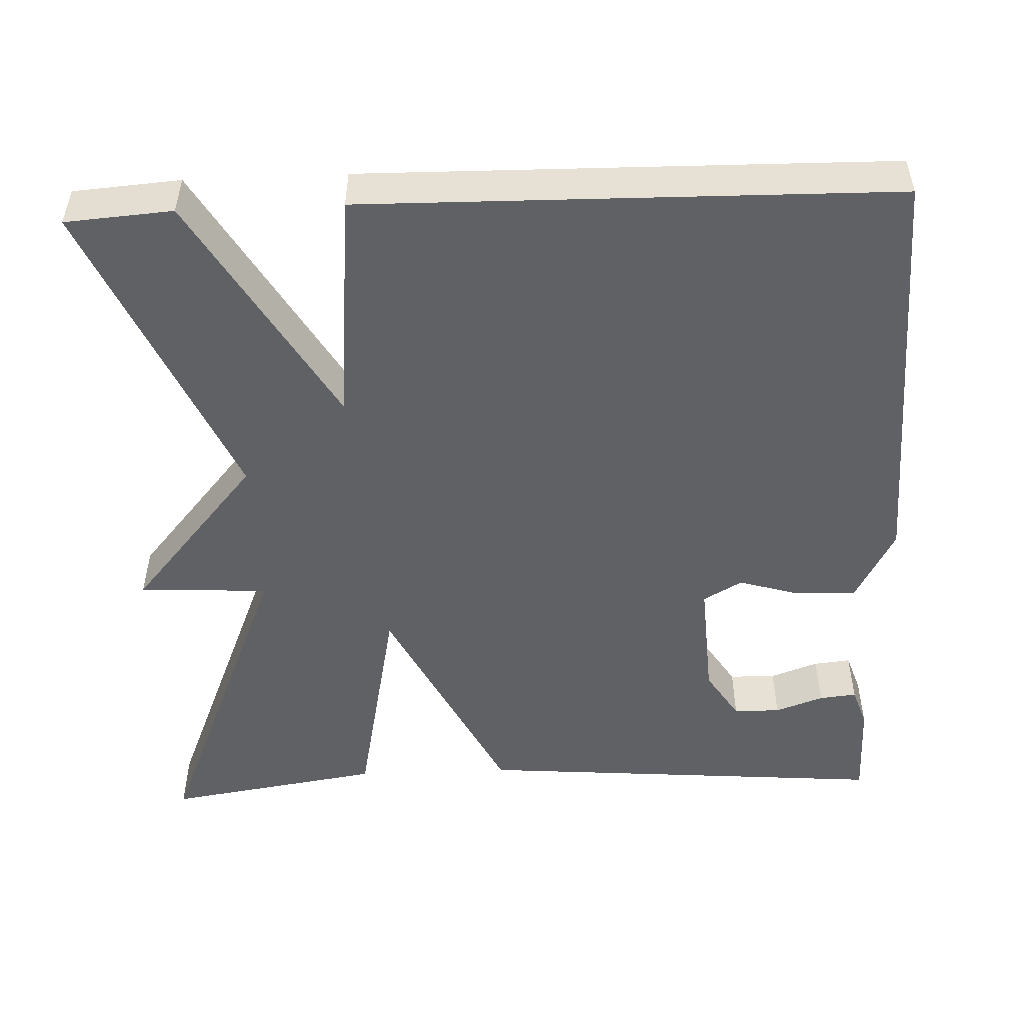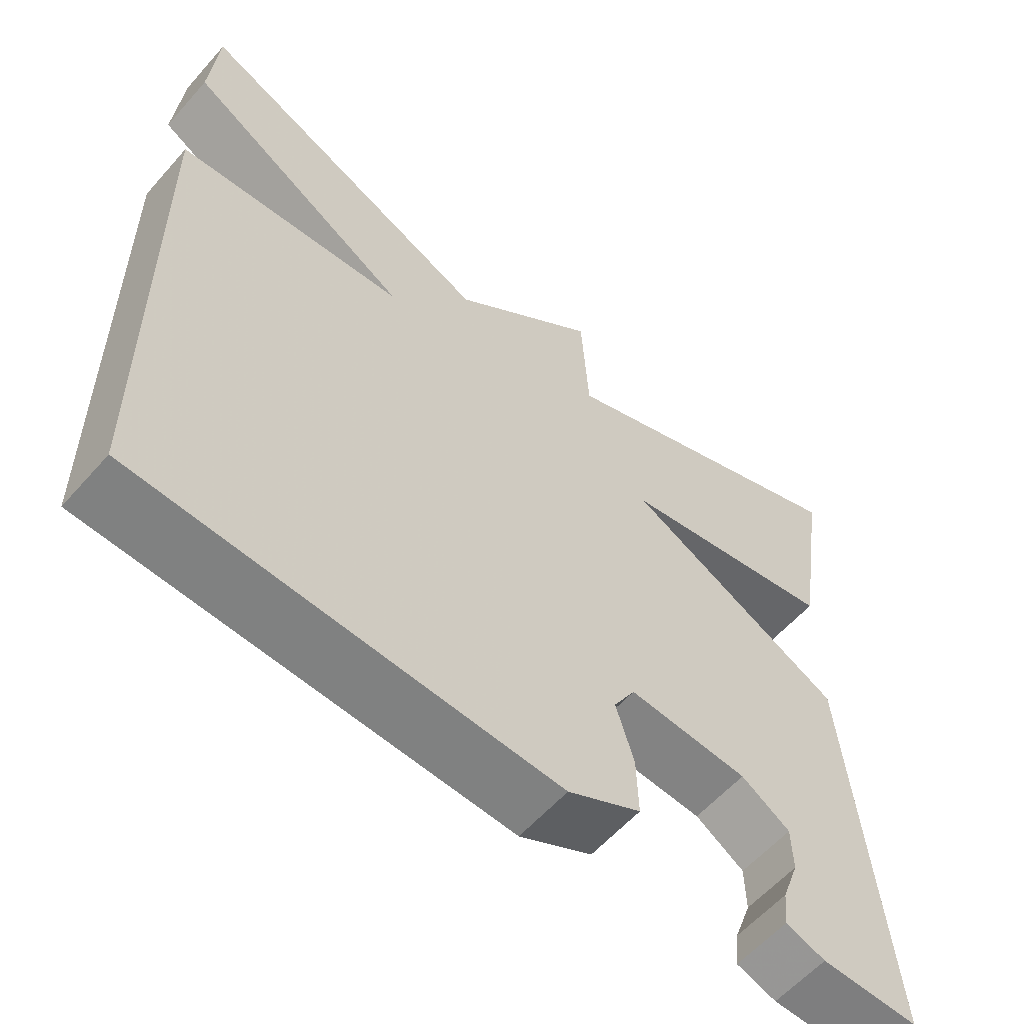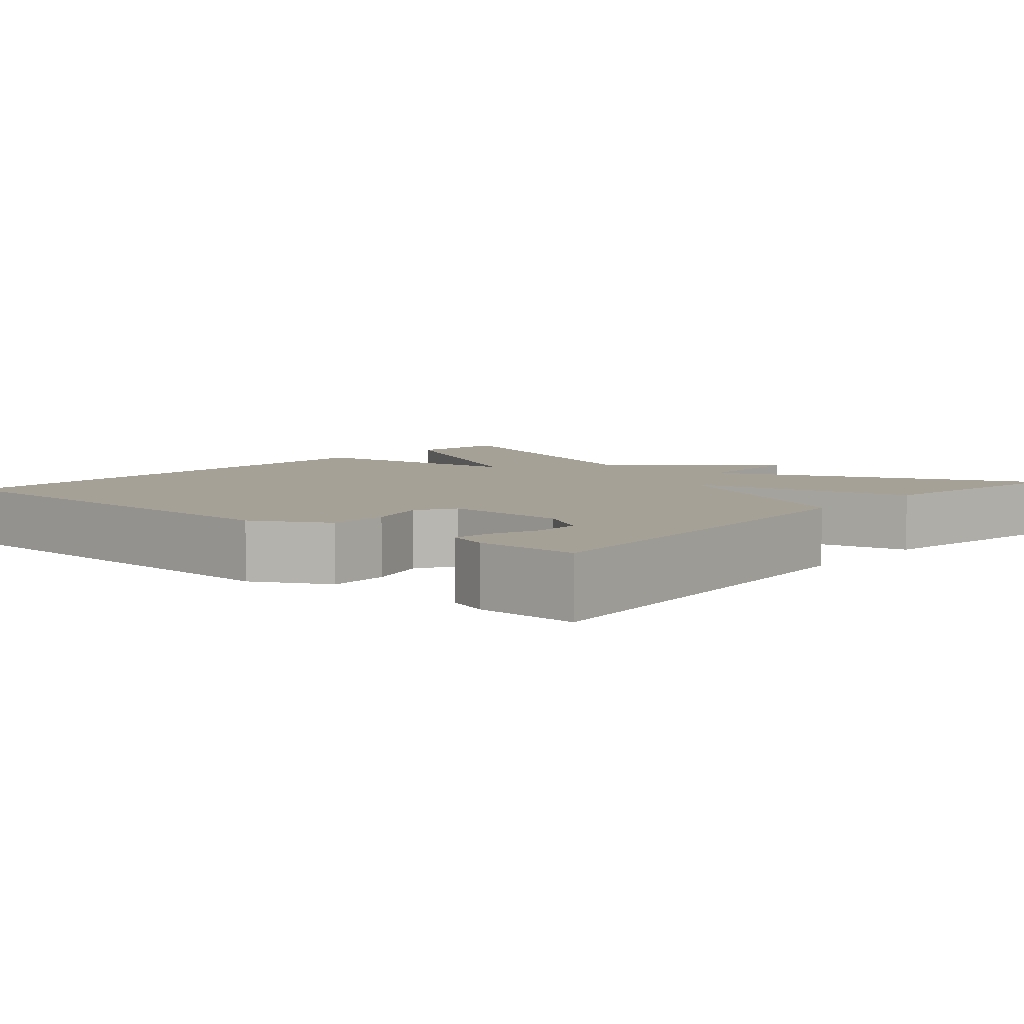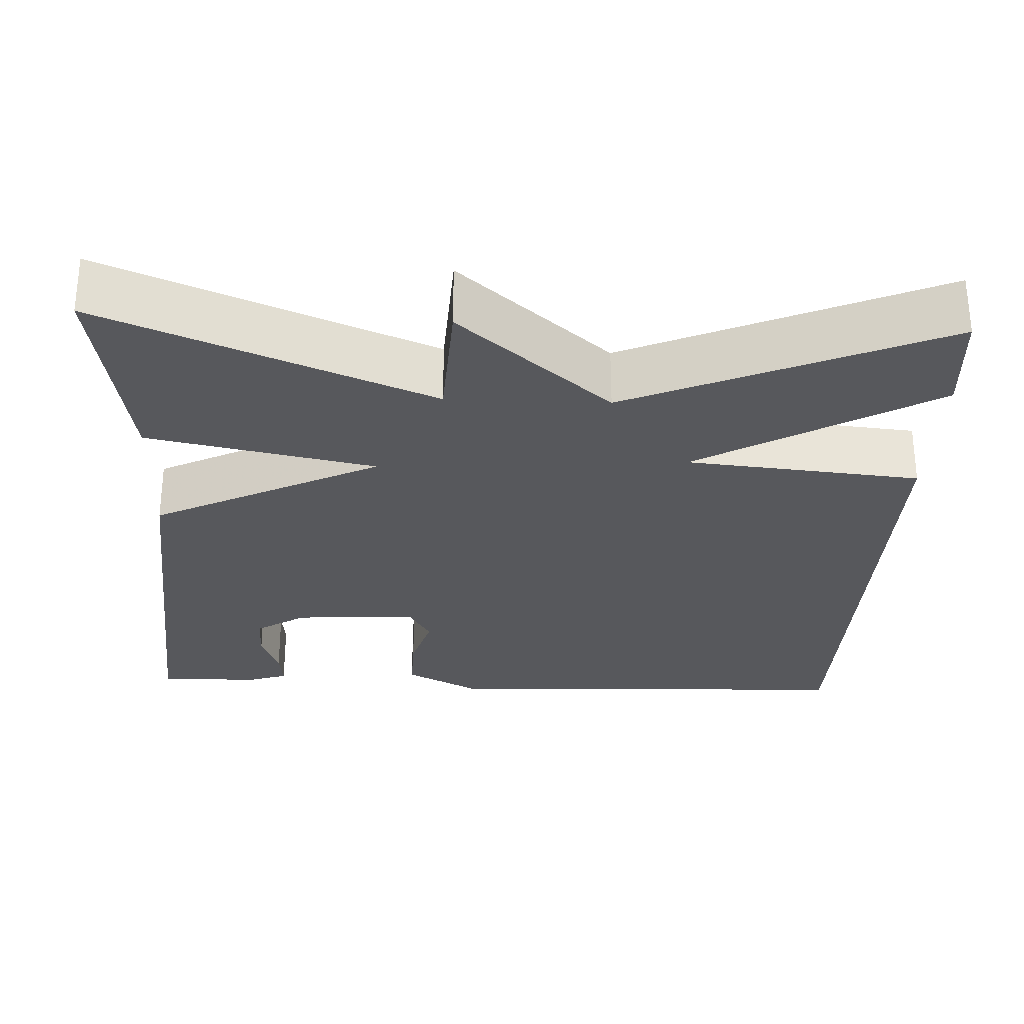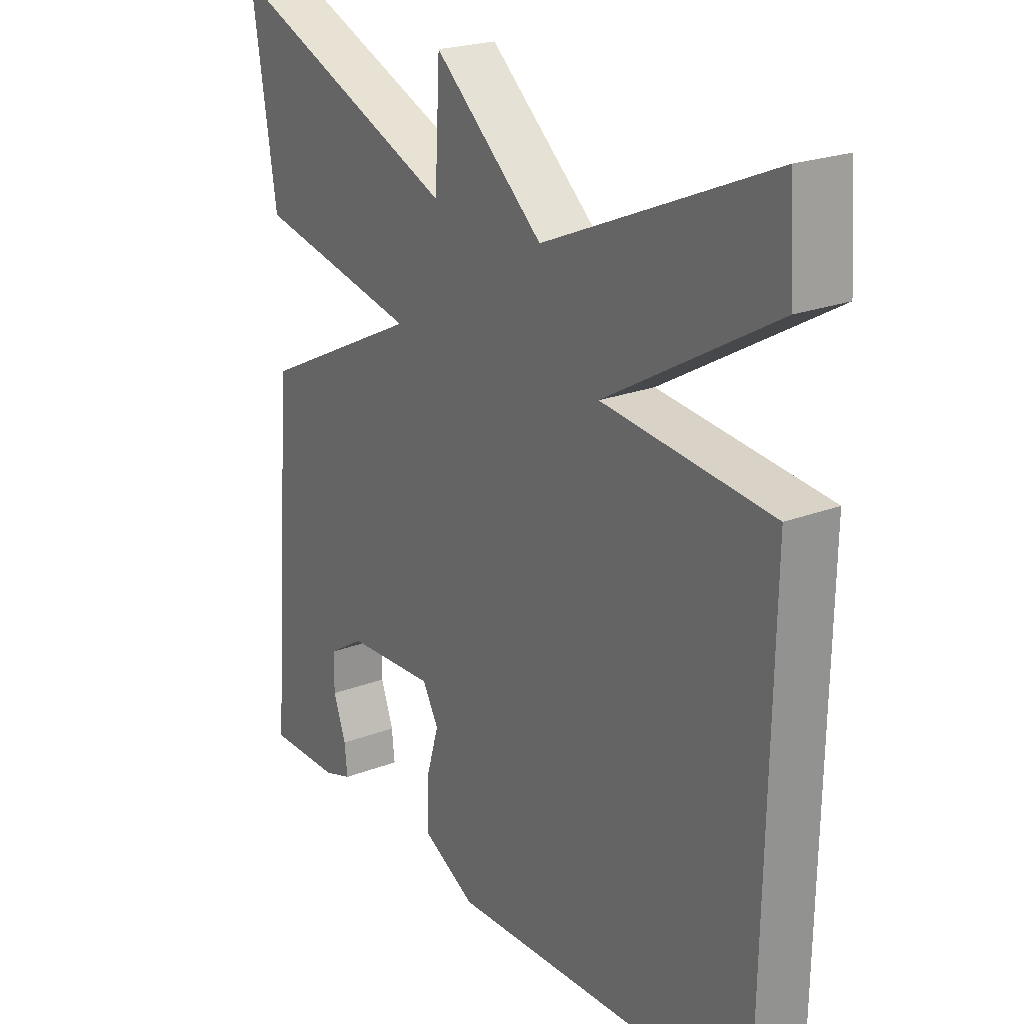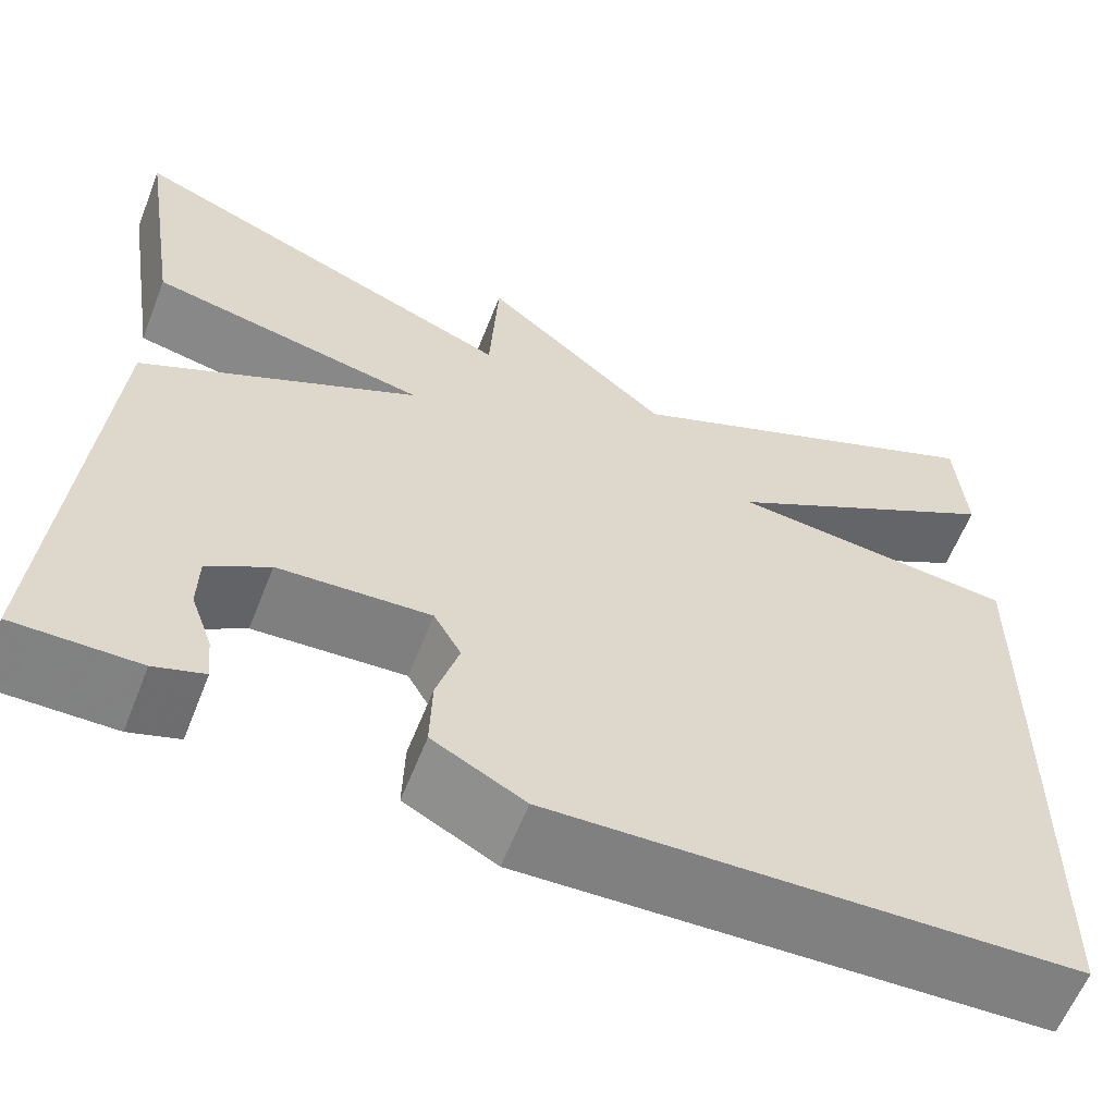
<metadata>
{"format":"obj","ext":"obj","renderer":"f3d","projection":"perspective","resolution":1024,"background":"white","views":[{"elev":-50.2,"azim":92.4,"up":"+Y"},{"elev":-59.1,"azim":138.9,"up":"+Z"},{"elev":6.2,"azim":-139.2,"up":"+Y"},{"elev":-28.5,"azim":-2.4,"up":"+Y"},{"elev":22.7,"azim":56.6,"up":"+Z"},{"elev":-60.7,"azim":-21.5,"up":"+Z"}]}
</metadata>
<code>
v 0.5 0.07 -0.5
v -0.034 0.07 -0.519
v -0.128 0.07 -0.469
v -0.126 0.07 -0.392
v -0.103 0.07 -0.315
v -0.131 0.07 -0.266
v -0.286 0.07 -0.275
v -0.349 0.07 -0.315
v -0.35 0.07 -0.374
v -0.328 0.07 -0.435
v -0.323 0.07 -0.482
v -0.374 0.07 -0.499
v -0.5 0.07 -0.5
v -0.457 0.07 0.026
v -0.172 0.07 0.167
v -0.457 0.07 0.226
v -0.5 0.07 0.5
v -0.091 0.07 0.331
v -0.082 0.07 0.495
v 0.109 0.07 0.331
v 0.5 0.07 0.5
v 0.51 0.07 0.365
v 0.216 0.07 0.194
v 0.51 0.07 0.165
v 0.5 0 -0.5
v -0.034 0 -0.519
v -0.128 0 -0.469
v -0.126 0 -0.392
v -0.103 0 -0.315
v -0.131 0 -0.266
v -0.286 0 -0.275
v -0.349 0 -0.315
v -0.35 0 -0.374
v -0.328 0 -0.435
v -0.323 0 -0.482
v -0.374 0 -0.499
v -0.5 0 -0.5
v -0.457 0 0.026
v -0.172 0 0.167
v -0.457 0 0.226
v -0.5 0 0.5
v -0.091 0 0.331
v -0.082 0 0.495
v 0.109 0 0.331
v 0.5 0 0.5
v 0.51 0 0.365
v 0.216 0 0.194
v 0.51 0 0.165
f 3 4 5
f 2 3 5
f 1 2 5
f 24 1 5
f 23 24 5
f 20 21 22 23
f 20 23 5
f 19 20 5
f 18 19 5
f 15 16 17 18
f 15 18 5 6
f 14 15 6 7
f 11 12 13
f 10 11 13
f 9 10 13
f 8 9 13 14
f 7 8 14
f 29 28 27
f 29 27 26
f 29 26 25
f 29 25 48
f 29 48 47
f 47 46 45 44
f 29 47 44
f 29 44 43
f 29 43 42
f 42 41 40 39
f 30 29 42 39
f 31 30 39 38
f 37 36 35
f 37 35 34
f 37 34 33
f 38 37 33 32
f 38 32 31
f 1 25 26 2
f 2 26 27 3
f 3 27 28 4
f 4 28 29 5
f 5 29 30 6
f 6 30 31 7
f 7 31 32 8
f 8 32 33 9
f 9 33 34 10
f 10 34 35 11
f 11 35 36 12
f 12 36 37 13
f 13 37 38 14
f 14 38 39 15
f 15 39 40 16
f 16 40 41 17
f 17 41 42 18
f 18 42 43 19
f 19 43 44 20
f 20 44 45 21
f 21 45 46 22
f 22 46 47 23
f 23 47 48 24
f 24 48 25 1

</code>
